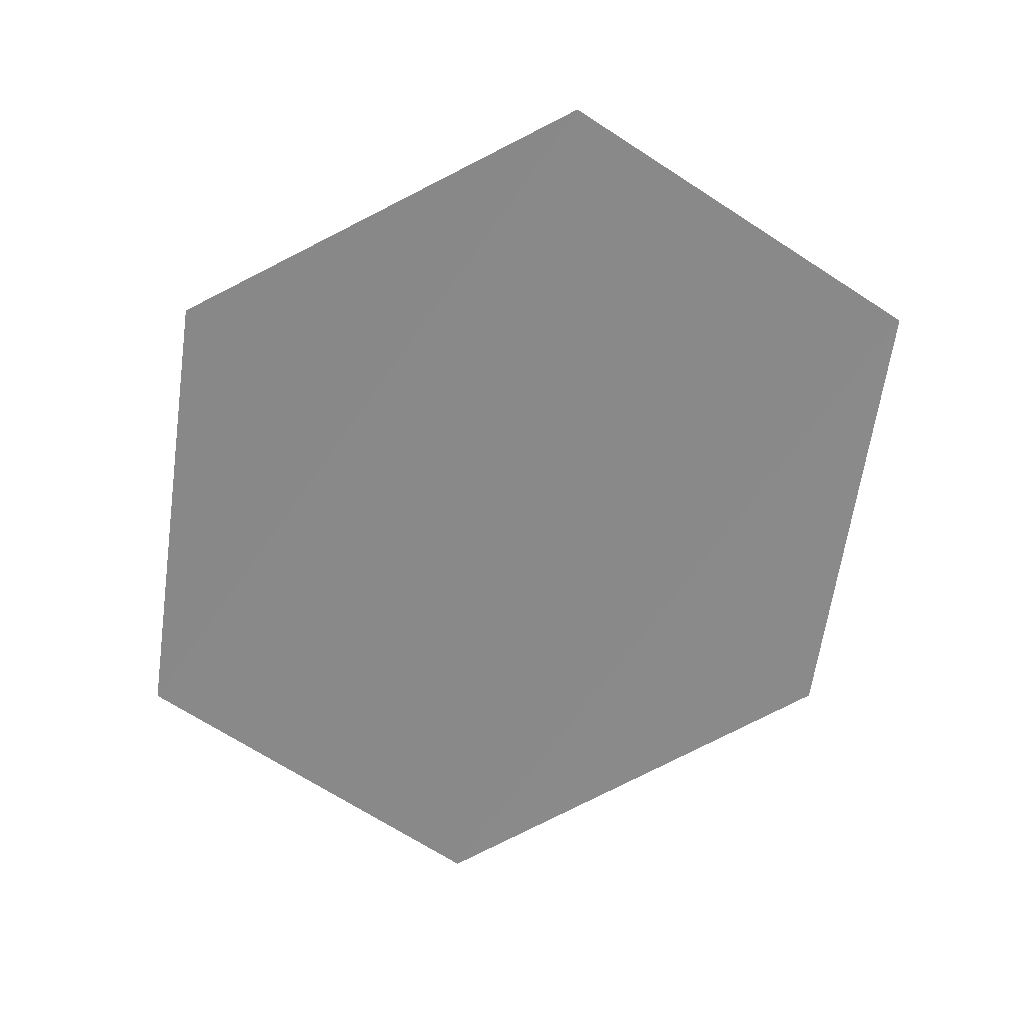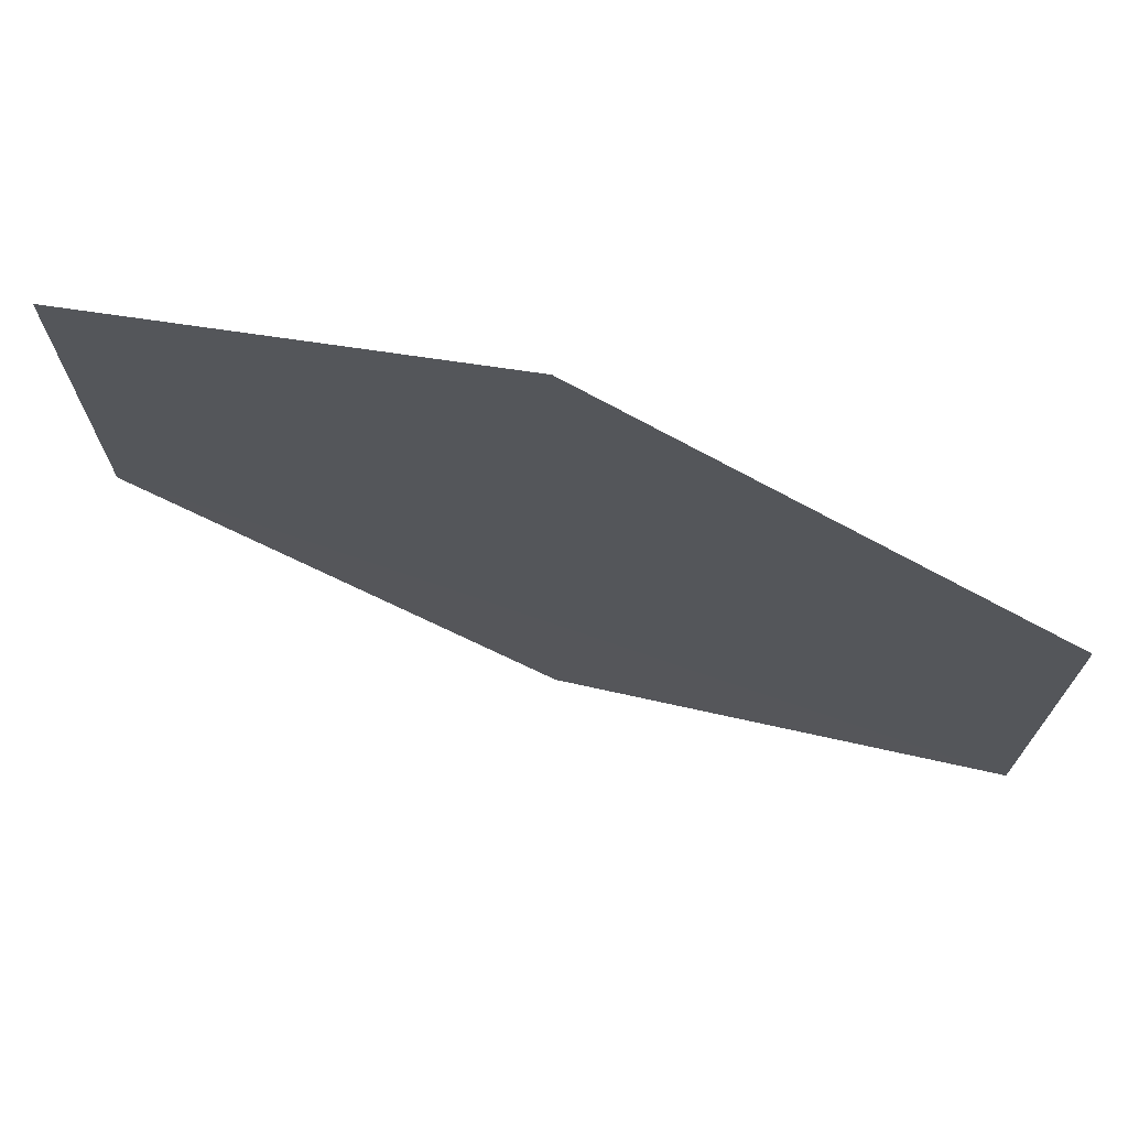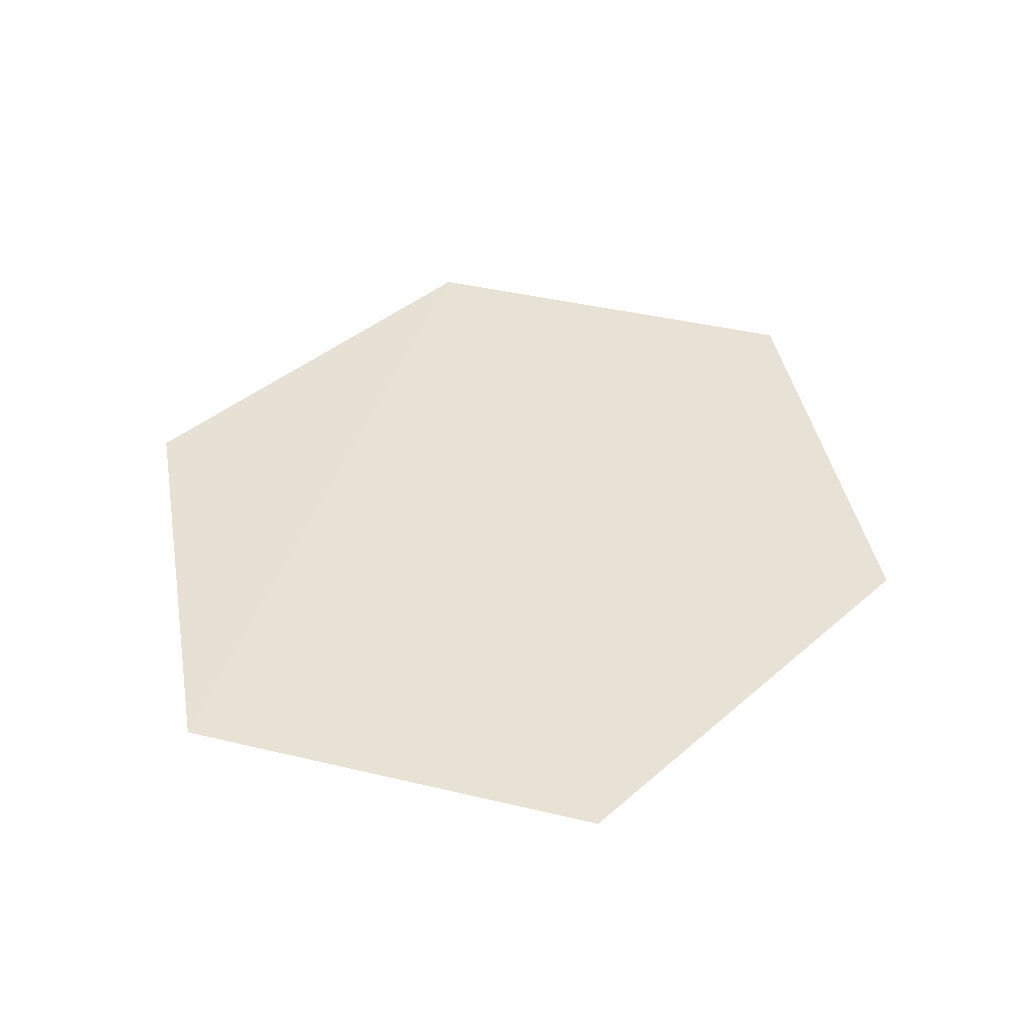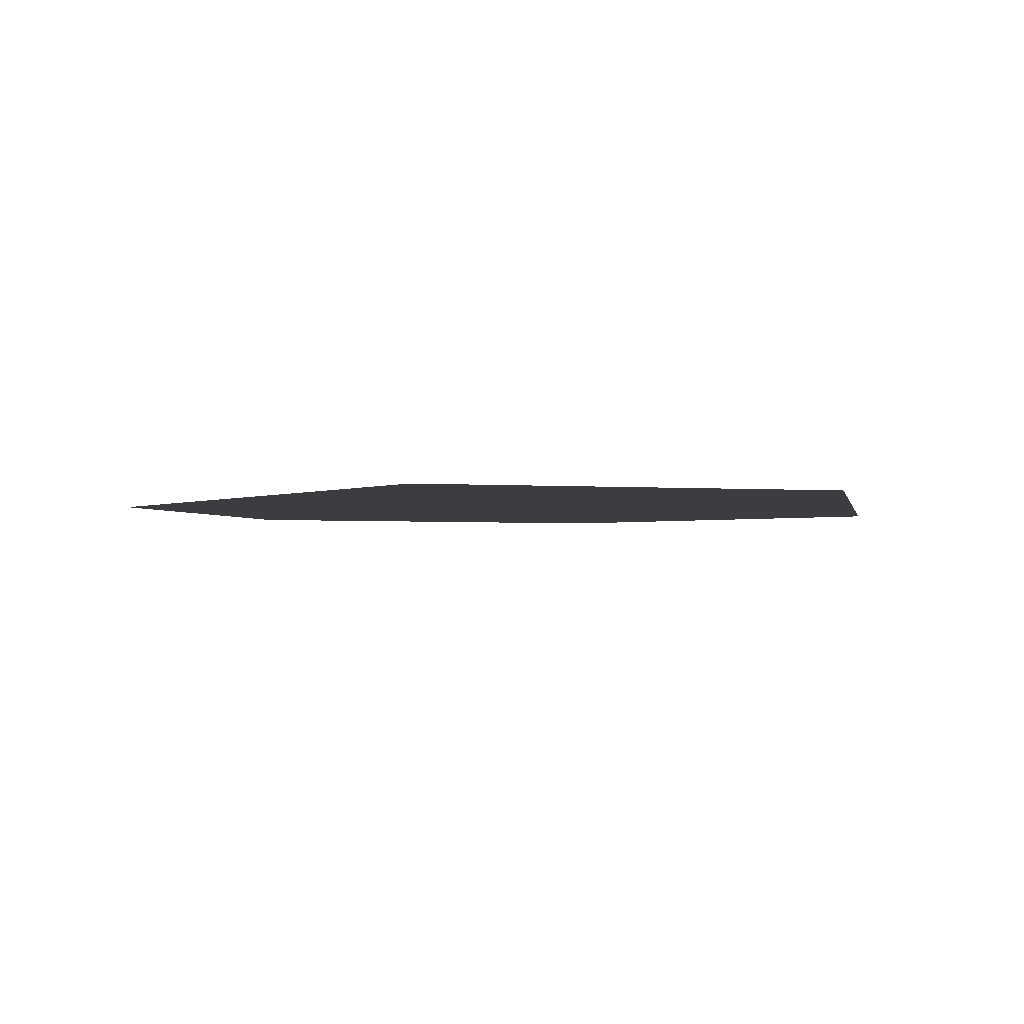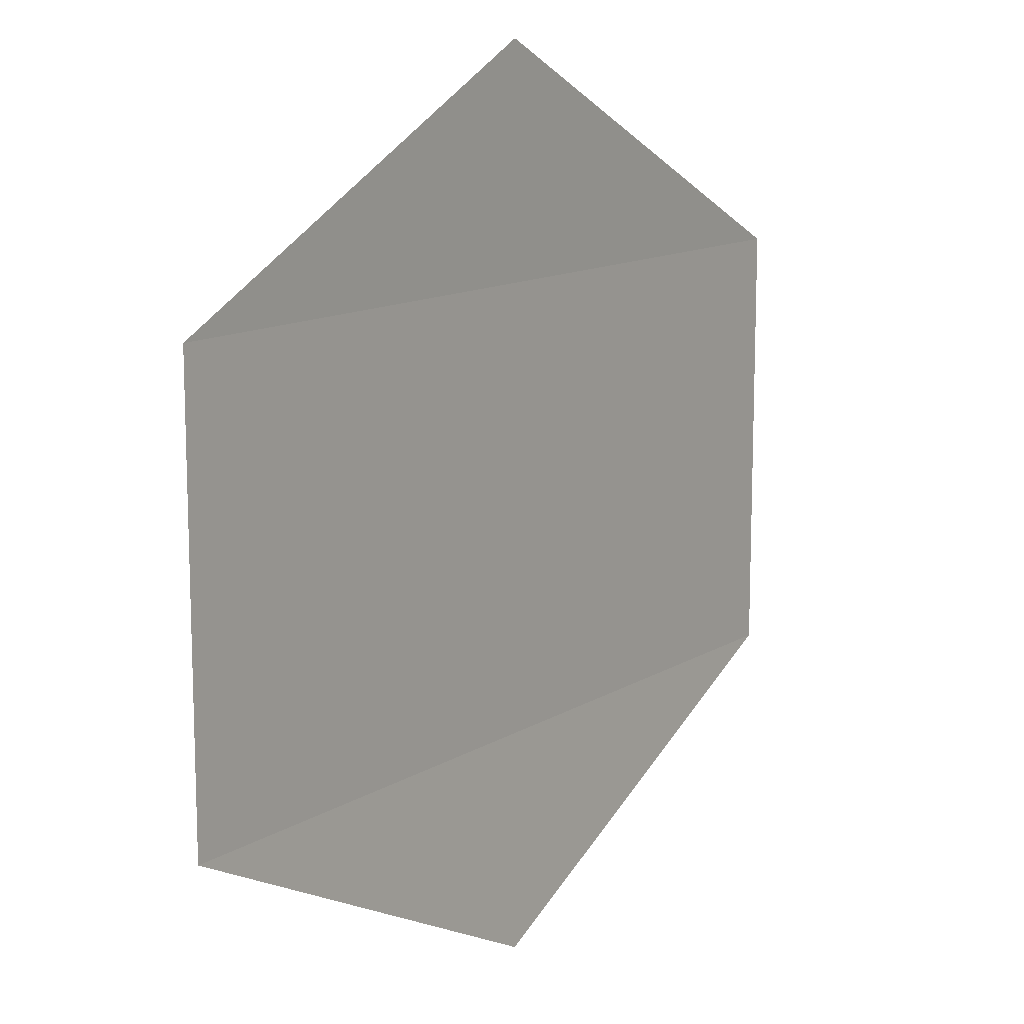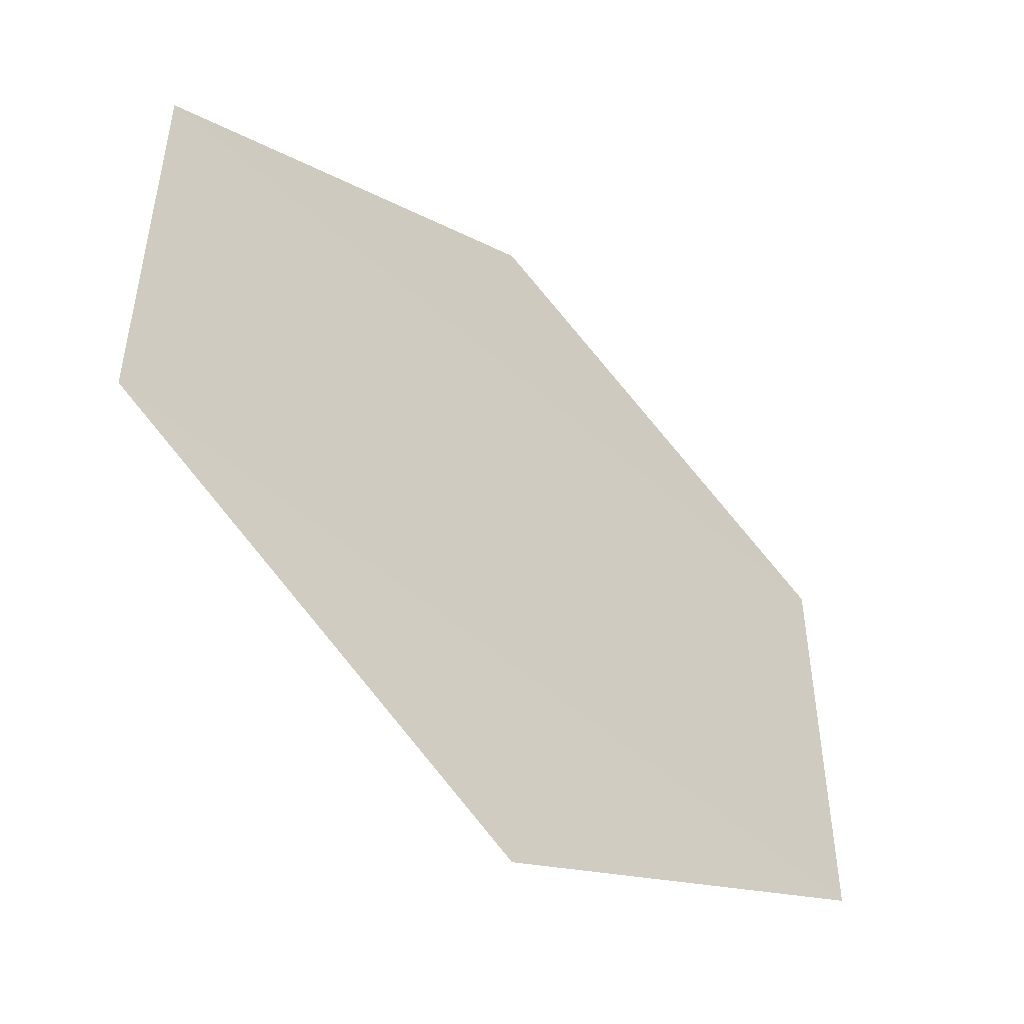
<metadata>
{"format":"obj","ext":"obj","renderer":"f3d","projection":"perspective","resolution":1024,"background":"white","views":[{"elev":-63.2,"azim":55.3,"up":"+Y"},{"elev":73.4,"azim":18.8,"up":"+Z"},{"elev":39.7,"azim":106.6,"up":"+Y"},{"elev":-2.6,"azim":74.8,"up":"+Y"},{"elev":13.0,"azim":-53.6,"up":"+Z"},{"elev":-50.4,"azim":-44.2,"up":"+Z"}]}
</metadata>
<code>
o 9858
v 2244 1879 17
v 2244 1879 17
v 2244 1879 16.99
v 2244 1879 17
v 2244 1879 17
v 2244 1879 17
v 2244 1879 17
v 2244 1879 17
v 2244 1879 17
v 2244 1879 17
v 2244 1879 17
v 2244 1879 17
v 2244 1879 17
v 2244 1879 17
v 2244 1879 17
v 2244 1879 17.01
v 2244 1879 17
v 2244 1879 17
f 1 2 3
f 4 2 5
f 6 5 7
f 8 9 3
f 10 9 11
f 12 11 13
f 14 15 16
f 17 18 16

</code>
